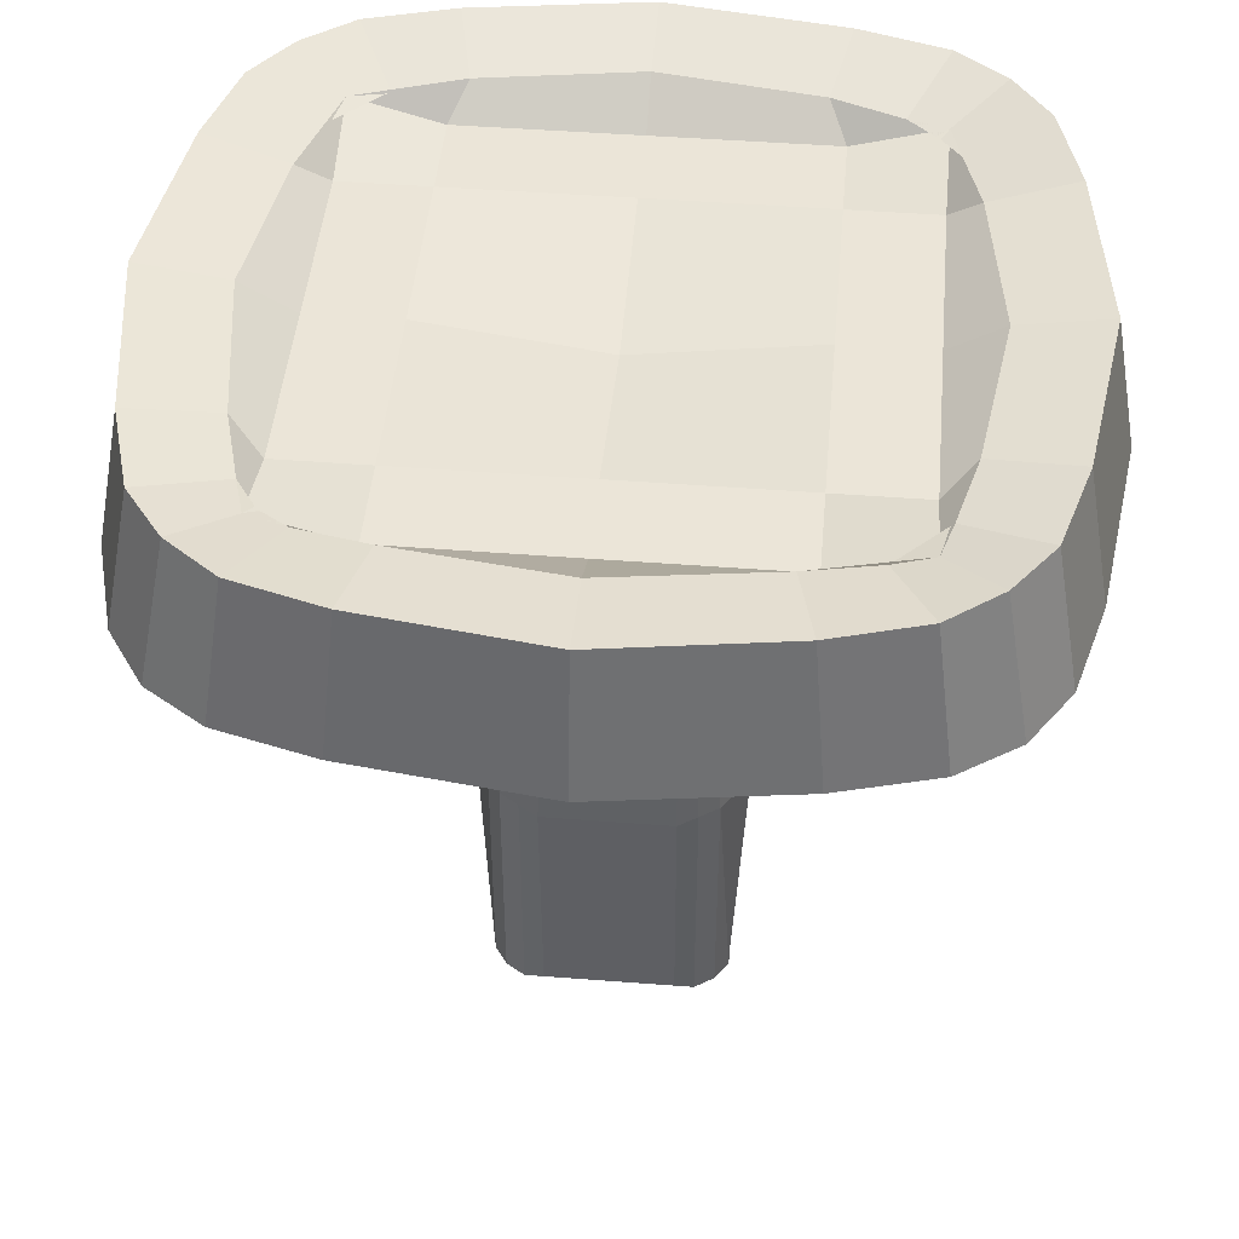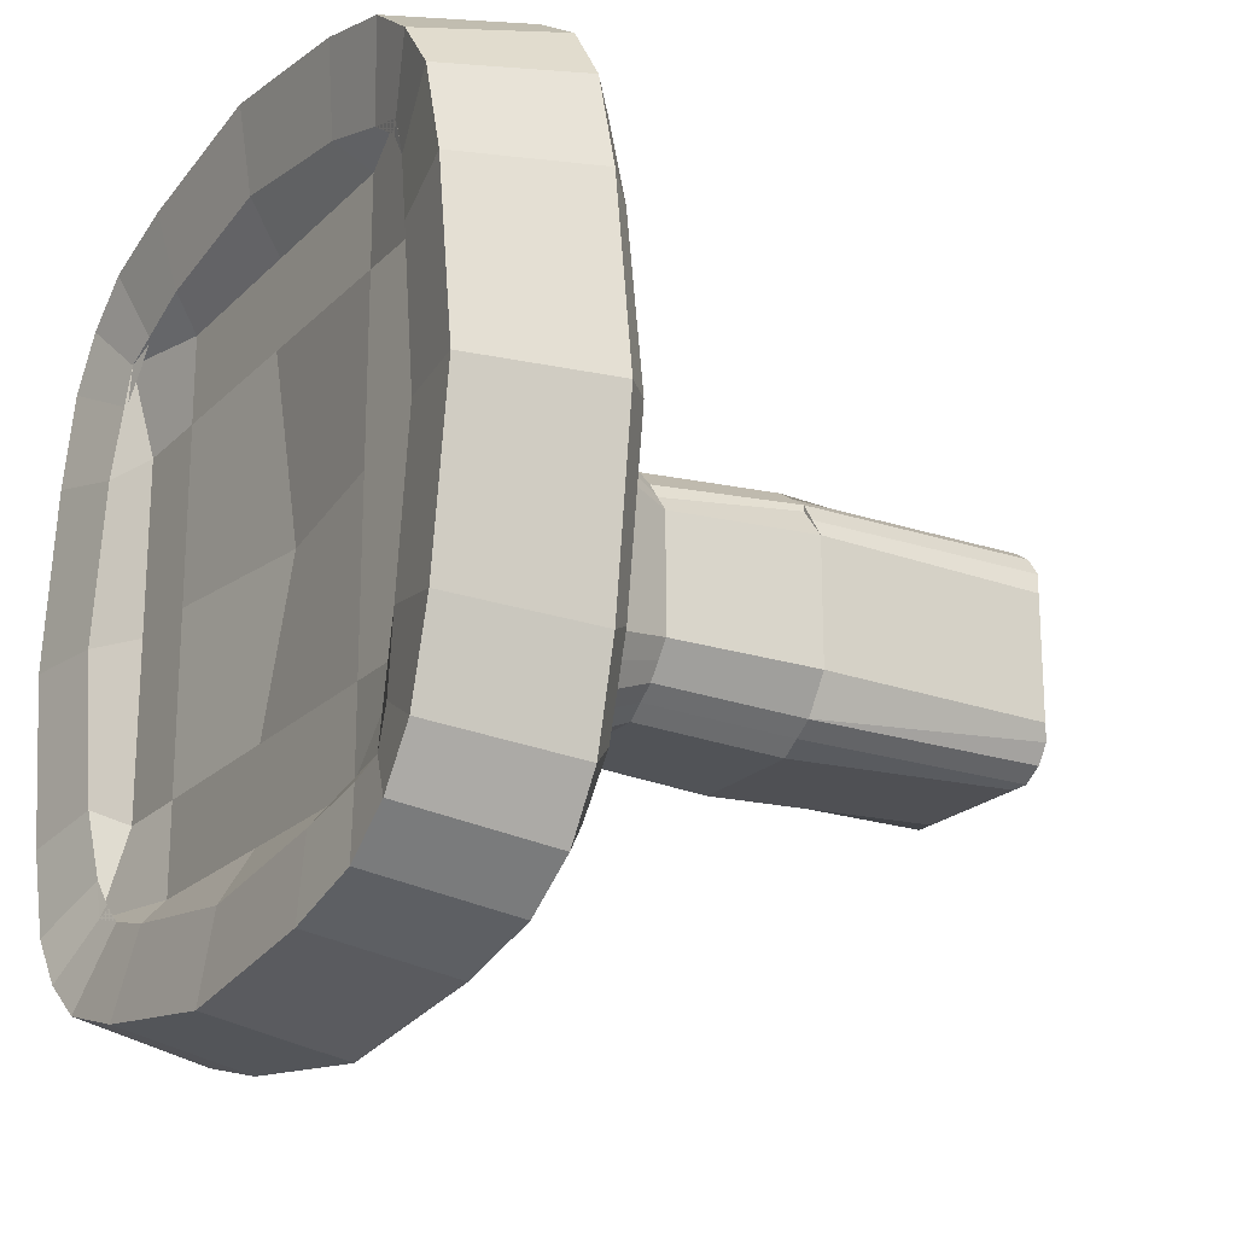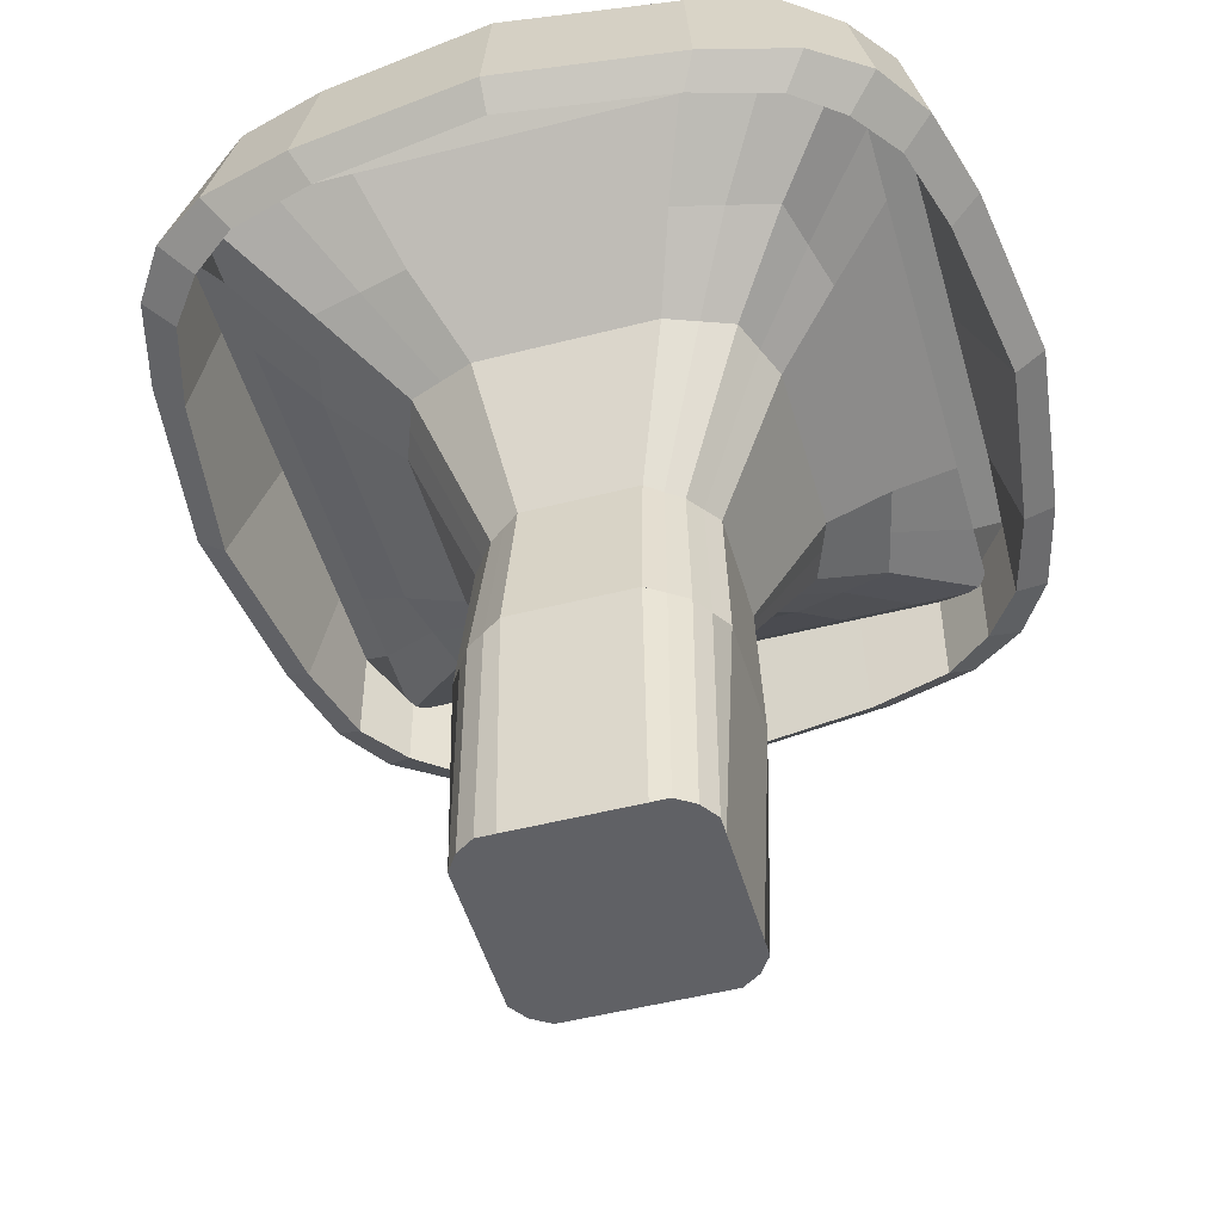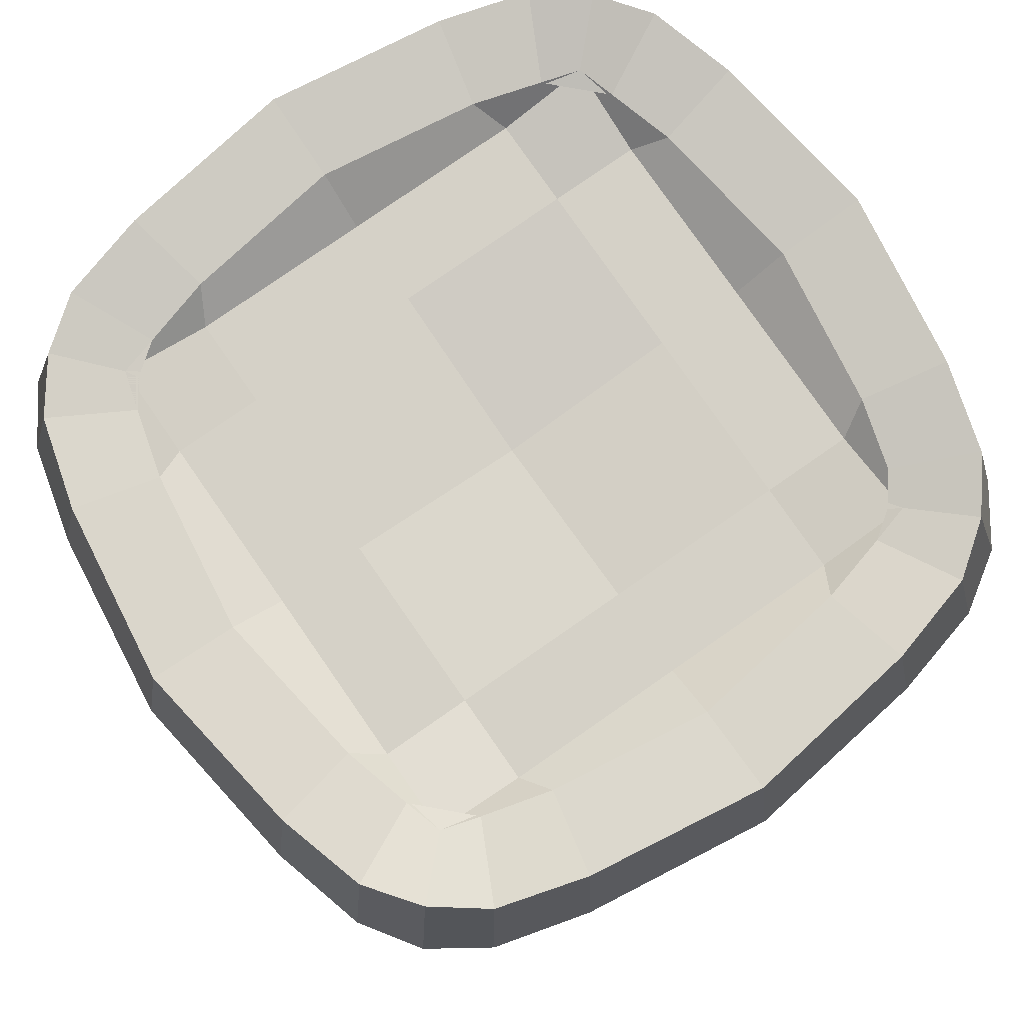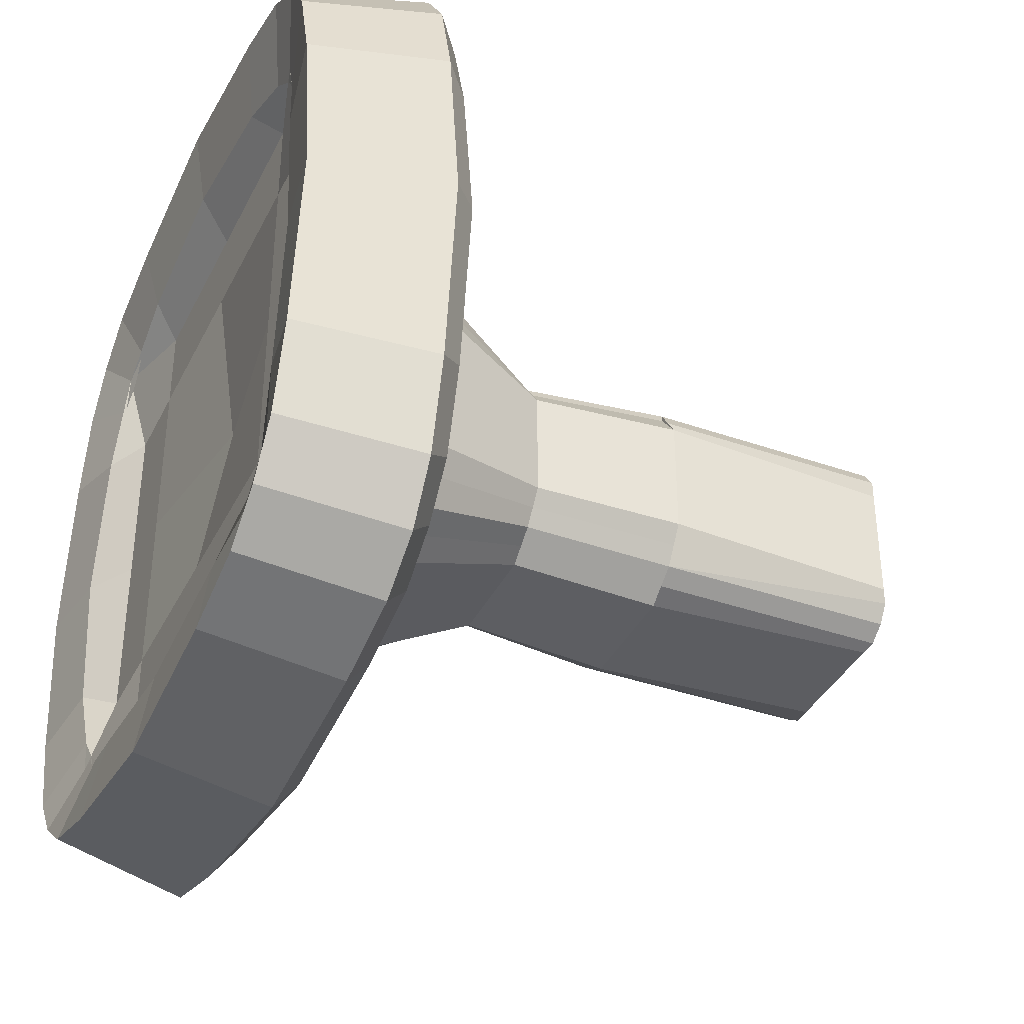
<metadata>
{"format":"obj","ext":"obj","renderer":"f3d","projection":"perspective","resolution":1024,"background":"white","views":[{"elev":46.0,"azim":-174.9,"up":"+Y"},{"elev":-20.9,"azim":-121.1,"up":"+Z"},{"elev":-49.9,"azim":105.8,"up":"+Y"},{"elev":79.1,"azim":-124.8,"up":"+Y"},{"elev":-37.9,"azim":-114.1,"up":"+Z"}]}
</metadata>
<code>
o Куб
v -0.8 -1 0.8
v -0.8 1 0.8
v -0.8 -1 -0.8
v -0.8 1 -0.8
v 0.8 -1 0.8
v 0.8 1 0.8
v 0.8 -1 -0.8
v 0.8 1 -0.8
v -0.8 1 0.8
v -0.8 1 -0.8
v 0.8 1 -0.8
v 0.8 1 0.7977
v -1.3 3.5 1.2
v -1.3 3.5 -1.3
v 1.2 3.5 -1.3
v 1.2 3.5 1.2
v -1.8 4 1.8
v -1.8 4 -1.8
v 1.8 4 -1.8
v 1.8 4 1.8
v -2.6 4.5 2.5
v -2.6 4.5 -2.5
v 2.6 4.5 -2.5
v 2.6 4.5 2.5
v -2.025 4.916 2.025
v -2.025 4.916 -2.025
v 2.025 4.916 -2.025
v 2.025 4.916 2.025
v 2.5 4.7 2.35
v -2.5 4.7 2.45
v -2.5 4.7 -2.45
v 2.5 4.7 -2.45
v -2.7 4 2.7
v -2.7 4 -2.7
v 2.7 4 -2.7
v 2.7 4 2.7
v 2.5 3.8 2.45
v -2.5 3.8 -2.45
v -2.5 3.8 2.45
v 2.5 3.8 -2.45
v 0.6994 2.246 -0.7492
v 0.6994 2.246 0.6994
v -0.7492 2.246 0.6994
v -0.7492 2.246 -0.7492
v 0 -1 -0.9
v 0 1 -1
v 0 -1 0.9
v 0 1 1
v 0 1 -1
v 0 1 1
v -0.05 3.5 -1.5
v -0.05 3.5 1.4
v 0 4 -2
v 0 4 2
v 0 4.5 -2.5
v 0 4.5 2.5
v 0 4.992 -2.512
v 0 4.992 2.512
v 0 4.7 -2.75
v 0 4.7 2.75
v 0 4 -3.4
v 0 4 3.4
v 0 3.8 -3.15
v 0 3.8 3.15
v -0.02492 2.246 -0.9492
v -0.02492 2.246 0.8994
v -0.9 -1 0
v -1 1 0
v 0.9 -1 0
v 1 1 0
v -1 1 0
v 1 1 0
v -1.5 3.5 -0.05
v 1.4 3.5 -0.05
v -2 4 0
v 2 4 0
v -2.6 4.5 0
v 2.6 4.5 0
v -2.512 4.992 0
v 2.512 4.992 0
v -2.8 4.7 0
v 2.8 4.7 0
v -3.4 4 0
v 3.4 4 0
v -3.2 3.8 0
v 3.2 3.8 0
v -0.9492 2.246 -0.02492
v 0.8994 2.246 -0.02492
v 0 4.545 0
v 0 -1 0
v -0.9 -1 0.5
v 1 1 0.5
v 1 1 0.5
v 1.4 3.5 0.675
v 2 4 1
v 2.6 4.5 1.25
v 2.334 4.981 1.258
v 2.8 4.7 1.375
v 3.2 4 1.5
v 3 3.8 1.375
v 0.8994 2.246 0.4372
v 0 4.745 1.4
v 0 -1 0.5
v -1 1 0.5
v 0.9 -1 0.5
v -1 1 0.5
v -1.5 3.5 0.675
v -2 4 1
v -2.6 4.5 1.25
v -2.334 4.981 1.258
v -2.8 4.7 1.375
v -3.2 4 1.5
v -3 3.8 1.375
v -0.9492 2.246 0.4372
v -1 1 -0.5
v 0.9 -1 -0.5
v -1 1 -0.5
v -1.5 3.5 -0.775
v -2 4 -1
v -2.6 4.5 -1.25
v -2.334 4.981 -1.258
v -2.8 4.7 -1.375
v -3.2 4 -1.5
v -3 3.8 -1.375
v -0.9492 2.246 -0.4871
v -0.9 -1 -0.5
v 1 1 -0.5
v 1 1 -0.5
v 1.4 3.5 -0.775
v 2 4 -1
v 2.6 4.5 -1.25
v 2.334 4.981 -1.258
v 2.8 4.7 -1.375
v 3.2 4 -1.5
v 3 3.8 -1.375
v 0.8994 2.246 -0.4871
v 0 4.745 -1.4
v 0 -1 -0.5
v 0.5 1 -1
v 0.5 -1 0.9
v 0.5 1 -1
v 0.675 3.5 -1.5
v 1 4 -2
v 1.3 4.5 -2.5
v 1.258 4.981 -2.334
v 1.4 4.7 -2.75
v 1.5 4 -3.2
v 1.4 3.8 -2.95
v 0.4372 2.246 -0.9492
v 0.5 -1 -0.9
v 0.5 1 1
v 0.5 1 1
v 0.675 3.5 1.4
v 1 4 2
v 1.3 4.5 2.5
v 1.258 4.981 2.334
v 1.4 4.7 2.75
v 1.5 4 3.2
v 1.4 3.8 2.95
v 0.4372 2.246 0.8994
v 1.4 4.745 0
v 0.5 -1 0
v 1.4 4.745 1.4
v 0.5 -1 0.5
v 0.5 -1 -0.5
v 1.4 4.745 -1.4
v -0.5 -1 -0.9
v -0.5 1 1
v -0.5 1 1
v -0.775 3.5 1.4
v -1 4 2
v -1.3 4.5 2.5
v -1.258 4.981 2.334
v -1.4 4.7 2.75
v -1.5 4 3.2
v -1.4 3.8 2.95
v -0.4871 2.246 0.8994
v -0.5 1 -1
v -0.5 -1 0.9
v -0.5 1 -1
v -0.775 3.5 -1.5
v -1 4 -2
v -1.3 4.5 -2.5
v -1.258 4.981 -2.334
v -1.4 4.7 -2.75
v -1.5 4 -3.2
v -1.4 3.8 -2.95
v -0.4871 2.246 -0.9492
v -0.5 -1 0
v -1.4 4.745 0
v -0.5 -1 0.5
v -1.4 4.745 1.4
v -1.4 4.745 -1.4
v -0.5 -1 -0.5
v -0.65 -1 -0.9
v -0.65 1 0.9
v -0.65 1 0.9
v -1.038 3.5 1.3
v -1.4 4 1.9
v -1.95 4.5 2.5
v -1.797 4.939 2.188
v -2.1 4.7 2.75
v -2.25 4 3
v -2.1 3.8 2.75
v -0.6182 2.246 0.7994
v -0.75 -1 0
v -0.75 -1 0.5
v -0.75 -1 -0.5
v -0.65 1 -0.9
v -0.65 -1 0.9
v -0.65 1 -0.9
v -1.038 3.5 -1.4
v -1.4 4 -1.9
v -1.95 4.5 -2.5
v -1.797 4.939 -2.188
v -2.1 4.7 -2.75
v -2.25 4 -3
v -2.1 3.8 -2.75
v -0.6182 2.246 -0.8492
v -2.1 4.745 0
v -2.1 4.745 1.4
v -2.1 4.745 -1.4
v 0.65 1 -0.9
v 0.65 -1 0.9
v 0.65 1 -0.9
v 0.9375 3.5 -1.4
v 1.4 4 -1.9
v 1.95 4.5 -2.5
v 1.797 4.939 -2.188
v 2.1 4.7 -2.75
v 2.25 4 -3
v 2.1 3.8 -2.75
v 0.5683 2.246 -0.8492
v 2.1 4.745 0
v 2.1 4.745 1.4
v 2.1 4.745 -1.4
v 0.65 -1 -0.9
v 0.65 1 0.9
v 0.65 1 0.9
v 0.9375 3.5 1.3
v 1.4 4 1.9
v 1.95 4.5 2.5
v 1.797 4.939 2.188
v 2.1 4.7 2.75
v 2.25 4 3
v 2.1 3.8 2.75
v 0.5683 2.246 0.7994
v 0.75 -1 0
v 0.75 -1 0.5
v 0.75 -1 -0.5
v -0.8 1 -0.7964
v 0.9 -1 -0.65
v -0.9 1 -0.65
v -1.4 3.5 -1.038
v -1.9 4 -1.4
v -2.6 4.5 -1.875
v -2.188 4.939 -1.797
v -2.8 4.7 -2.062
v -3 4 -2.25
v -2.8 3.8 -2.062
v -0.8492 2.246 -0.6182
v -0.9 -1 -0.65
v 0.9 1 -0.65
v 0.9 1 -0.652
v 1.3 3.5 -1.038
v 1.9 4 -1.4
v 2.6 4.5 -1.875
v 2.188 4.939 -1.797
v 2.8 4.7 -2.062
v 3 4 -2.25
v 2.8 3.8 -2.062
v 0.7994 2.246 -0.6182
v 0 4.745 -2.1
v 0 -1 -0.75
v 1.4 4.745 -2.1
v 0.5 -1 -0.75
v -0.5 -1 -0.75
v -1.4 4.745 -2.1
v -0.75 -1 -0.75
v -2.1 4.945 -2.1
v 2.1 4.945 -2.1
v 0.75 -1 -0.75
v -0.9 -1 0.65
v 0.9 1 0.65
v 0.9 1 0.65
v 1.3 3.5 0.9375
v 1.9 4 1.4
v 2.6 4.5 1.875
v 2.188 4.939 1.797
v 2.8 4.7 2.062
v 3 4 2.25
v 2.8 3.8 2.062
v 0.7994 2.246 0.5683
v 0 4.745 2.1
v 0 -1 0.75
v -0.9 1 0.65
v 0.9 -1 0.65
v -0.8 1 0.75
v -1.4 3.5 0.9375
v -1.9 4 1.4
v -2.6 4.5 1.875
v -2.188 4.939 1.797
v -2.8 4.7 2.062
v -3 4 2.25
v -2.8 3.8 2.062
v -0.8492 2.246 0.5683
v 1.4 4.745 2.1
v 0.5 -1 0.75
v -0.5 -1 0.75
v -1.4 4.745 2.1
v -0.75 -1 0.75
v -2.1 4.945 2.1
v 2.1 4.945 2.1
v 0.75 -1 0.75
v -2.8 5.1 -2.1
v -2.5 5.1 -2.5
v 2.1 5.1 -2.8
v 2.5 5.1 -2.5
v 2.8 5.1 2.1
v 2.5 5.1 2.5
v -2.1 5.1 2.8
v -2.5 5.1 2.5
v -1.4 5.1 -3
v 0 5.1 -3.2
v 1.4 5.1 3
v 0 5.1 3.2
v -3 5.1 1.4
v -3.2 5.1 0
v 3 5.1 -1.4
v 3.2 5.1 0
v 3 5.1 1.4
v -2.8 5.1 2.1
v -3 5.1 -1.4
v 2.8 5.1 -2.1
v 1.4 5.1 -3
v 2.1 5.1 2.8
v -1.4 5.1 3
v -2.1 5.1 -2.8
f 262 251 4 3
f 237 223 8 7
f 297 284 6 5
f 210 196 2 1
f 314 297 5 224
f 209 4 10 211
f 272 41 15 265
f 263 8 11 264
f 296 2 9 298
f 238 6 12 239
f 240 16 20 241
f 306 43 13 299
f 247 42 16 240
f 219 44 14 212
f 266 19 23 267
f 212 14 18 213
f 265 15 19 266
f 299 13 17 300
f 315 316 34 259
f 300 17 21 301
f 241 20 24 242
f 213 18 22 214
f 312 302 25 201
f 319 320 36 291
f 269 32 40 271
f 244 29 37 246
f 301 21 30 303
f 267 23 32 269
f 214 22 31 216
f 242 24 29 244
f 246 37 36 245
f 218 38 34 217
f 271 40 35 270
f 305 39 33 304
f 216 31 38 218
f 321 322 33 203
f 303 30 39 305
f 317 318 35 231
f 211 10 44 219
f 239 12 42 247
f 298 9 43 306
f 264 11 41 272
f 169 50 66 177
f 141 49 65 149
f 323 324 61 186
f 325 326 62 158
f 146 59 63 148
f 148 63 61 147
f 176 64 62 175
f 172 56 60 174
f 144 55 59 146
f 174 60 64 176
f 307 294 58 156
f 143 53 55 144
f 171 54 56 172
f 142 51 53 143
f 149 65 51 142
f 177 66 52 170
f 170 52 54 171
f 168 48 50 169
f 139 46 49 141
f 309 295 47 179
f 140 151 48 47
f 167 178 46 45
f 194 138 90 189
f 166 137 89 161
f 93 72 88 101
f 117 71 87 125
f 122 81 85 124
f 124 85 83 123
f 100 86 84 99
f 96 78 82 98
f 120 77 81 122
f 98 82 86 100
f 329 330 84 134
f 222 121 79 220
f 119 75 77 120
f 327 328 83 112
f 118 73 75 119
f 94 74 76 95
f 95 76 78 96
f 125 87 73 118
f 115 68 71 117
f 92 70 72 93
f 101 88 74 94
f 250 116 69 248
f 116 127 70 69
f 91 104 68 67
f 283 296 104 91
f 293 101 94 286
f 284 92 93 285
f 287 95 96 288
f 286 94 95 287
f 332 327 112 304
f 290 98 100 292
f 288 96 98 290
f 292 100 99 291
f 285 93 101 293
f 189 90 103 191
f 161 89 102 163
f 71 106 114 87
f 81 111 113 85
f 85 113 112 83
f 77 109 111 81
f 330 331 99 84
f 220 79 110 221
f 75 108 109 77
f 73 107 108 75
f 87 114 107 73
f 68 104 106 71
f 248 69 105 249
f 69 70 92 105
f 252 263 127 116
f 282 252 116 250
f 251 115 117 253
f 261 125 118 254
f 254 118 119 255
f 255 119 120 256
f 280 257 121 222
f 334 329 134 270
f 256 120 122 258
f 260 124 123 259
f 258 122 124 260
f 253 117 125 261
f 275 273 137 166
f 277 274 138 194
f 72 128 136 88
f 86 135 134 84
f 78 131 133 82
f 82 133 135 86
f 328 333 123 83
f 74 129 130 76
f 76 130 131 78
f 70 127 128 72
f 88 136 129 74
f 67 68 115 126
f 281 275 166 236
f 274 276 165 138
f 90 162 164 103
f 234 161 163 235
f 138 165 162 90
f 236 166 161 234
f 224 238 151 140
f 223 139 141 225
f 233 149 142 226
f 226 142 143 227
f 227 143 144 228
f 313 307 156 243
f 228 144 146 230
f 232 148 147 231
f 230 146 148 232
f 336 325 158 245
f 225 141 149 233
f 50 152 160 66
f 324 335 147 61
f 64 159 158 62
f 56 155 157 60
f 60 157 159 64
f 54 154 155 56
f 66 160 153 52
f 52 153 154 54
f 48 151 152 50
f 295 308 140 47
f 45 46 139 150
f 279 277 194 208
f 273 278 193 137
f 89 190 192 102
f 206 189 191 207
f 137 193 190 89
f 208 194 189 206
f 195 209 178 167
f 311 309 179 210
f 196 168 169 197
f 198 170 171 199
f 205 177 170 198
f 199 171 172 200
f 202 174 176 204
f 200 172 174 202
f 204 176 175 203
f 338 323 186 217
f 197 169 177 205
f 49 180 188 65
f 326 337 175 62
f 59 185 187 63
f 63 187 186 61
f 55 183 185 59
f 294 310 173 58
f 53 182 183 55
f 51 181 182 53
f 65 188 181 51
f 46 178 180 49
f 47 48 168 179
f 9 197 205 43
f 316 338 217 34
f 39 204 203 33
f 21 200 202 30
f 30 202 204 39
f 17 199 200 21
f 43 205 198 13
f 13 198 199 17
f 2 196 197 9
f 283 311 210 1
f 3 4 209 195
f 126 208 206 67
f 67 206 207 91
f 262 279 208 126
f 278 280 222 193
f 190 220 221 192
f 193 222 220 190
f 180 211 219 188
f 337 321 203 175
f 185 216 218 187
f 187 218 217 186
f 183 214 216 185
f 310 312 201 173
f 182 213 214 183
f 181 212 213 182
f 188 219 212 181
f 178 209 211 180
f 179 168 196 210
f 11 225 233 41
f 320 336 245 36
f 32 230 232 40
f 40 232 231 35
f 23 228 230 32
f 289 313 243 28
f 19 227 228 23
f 15 226 227 19
f 41 233 226 15
f 8 223 225 11
f 5 6 238 224
f 132 236 234 80
f 80 234 235 97
f 268 281 236 132
f 276 282 250 165
f 162 248 249 164
f 165 250 248 162
f 152 239 247 160
f 335 317 231 147
f 159 246 245 158
f 155 242 244 157
f 157 244 246 159
f 154 241 242 155
f 160 247 240 153
f 153 240 241 154
f 151 238 239 152
f 308 314 224 140
f 150 139 223 237
f 150 237 282 276
f 27 229 281 268
f 184 215 280 278
f 3 195 279 262
f 57 184 278 273
f 195 167 277 279
f 45 150 276 274
f 229 145 275 281
f 167 45 274 277
f 145 57 273 275
f 10 253 261 44
f 31 258 260 38
f 38 260 259 34
f 22 256 258 31
f 318 334 270 35
f 215 26 257 280
f 18 255 256 22
f 14 254 255 18
f 44 261 254 14
f 4 251 253 10
f 237 7 252 282
f 7 8 263 252
f 128 264 272 136
f 135 271 270 134
f 131 267 269 133
f 133 269 271 135
f 333 315 259 123
f 129 265 266 130
f 130 266 267 131
f 127 263 264 128
f 136 272 265 129
f 126 115 251 262
f 164 249 314 308
f 97 235 313 289
f 192 221 312 310
f 91 207 311 283
f 102 192 310 294
f 207 191 309 311
f 103 164 308 295
f 235 163 307 313
f 12 285 293 42
f 37 292 291 36
f 24 288 290 29
f 29 290 292 37
f 322 332 304 33
f 16 286 287 20
f 20 287 288 24
f 6 284 285 12
f 42 293 286 16
f 1 2 296 283
f 191 103 295 309
f 163 102 294 307
f 106 298 306 114
f 111 303 305 113
f 113 305 304 112
f 109 301 303 111
f 331 319 291 99
f 221 110 302 312
f 108 300 301 109
f 107 299 300 108
f 114 306 299 107
f 104 296 298 106
f 249 105 297 314
f 105 92 284 297
f 257 26 316 315
f 229 27 318 317
f 289 28 320 319
f 201 25 322 321
f 184 57 324 323
f 156 58 326 325
f 110 79 328 327
f 132 80 330 329
f 80 97 331 330
f 302 110 327 332
f 79 121 333 328
f 268 132 329 334
f 57 145 335 324
f 243 156 325 336
f 58 173 337 326
f 215 184 323 338
f 173 201 321 337
f 26 215 338 316
f 145 229 317 335
f 28 243 336 320
f 121 257 315 333
f 27 268 334 318
f 97 289 319 331
f 25 302 332 322

</code>
